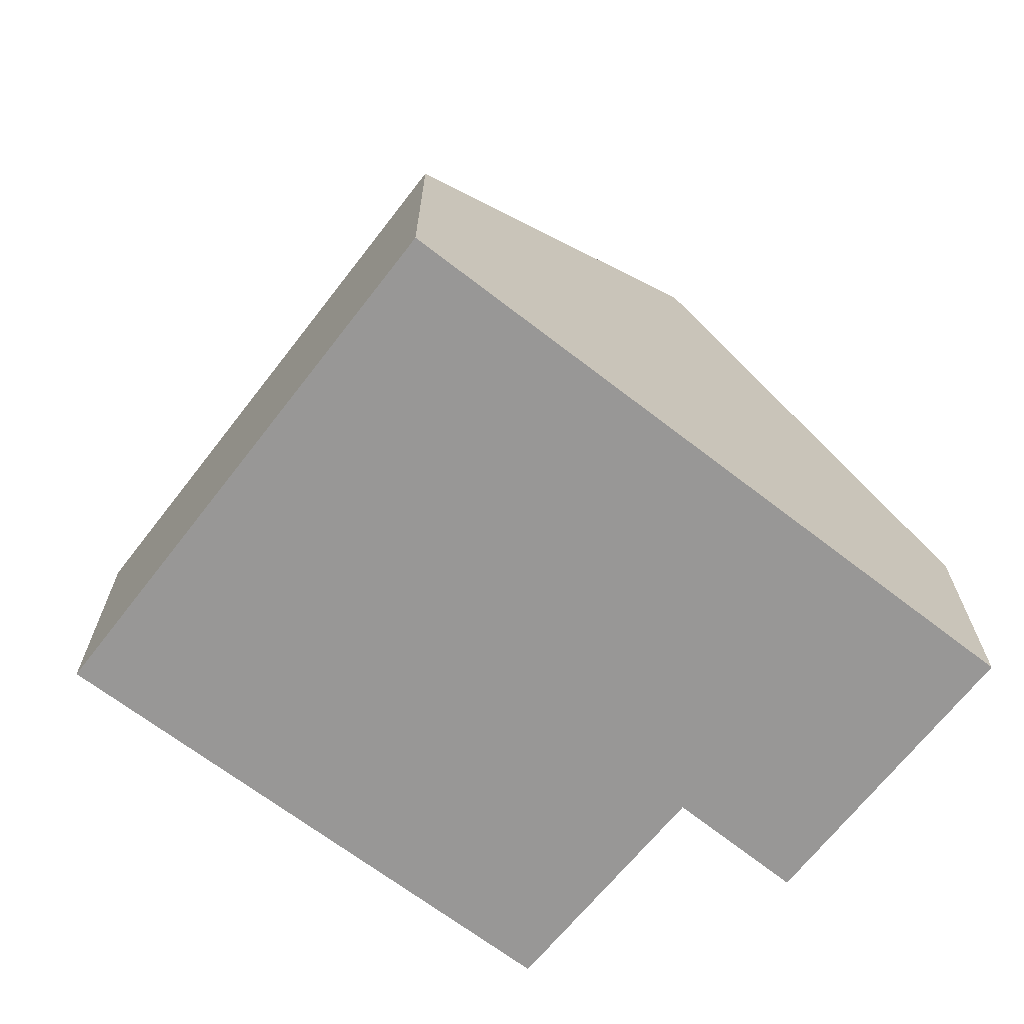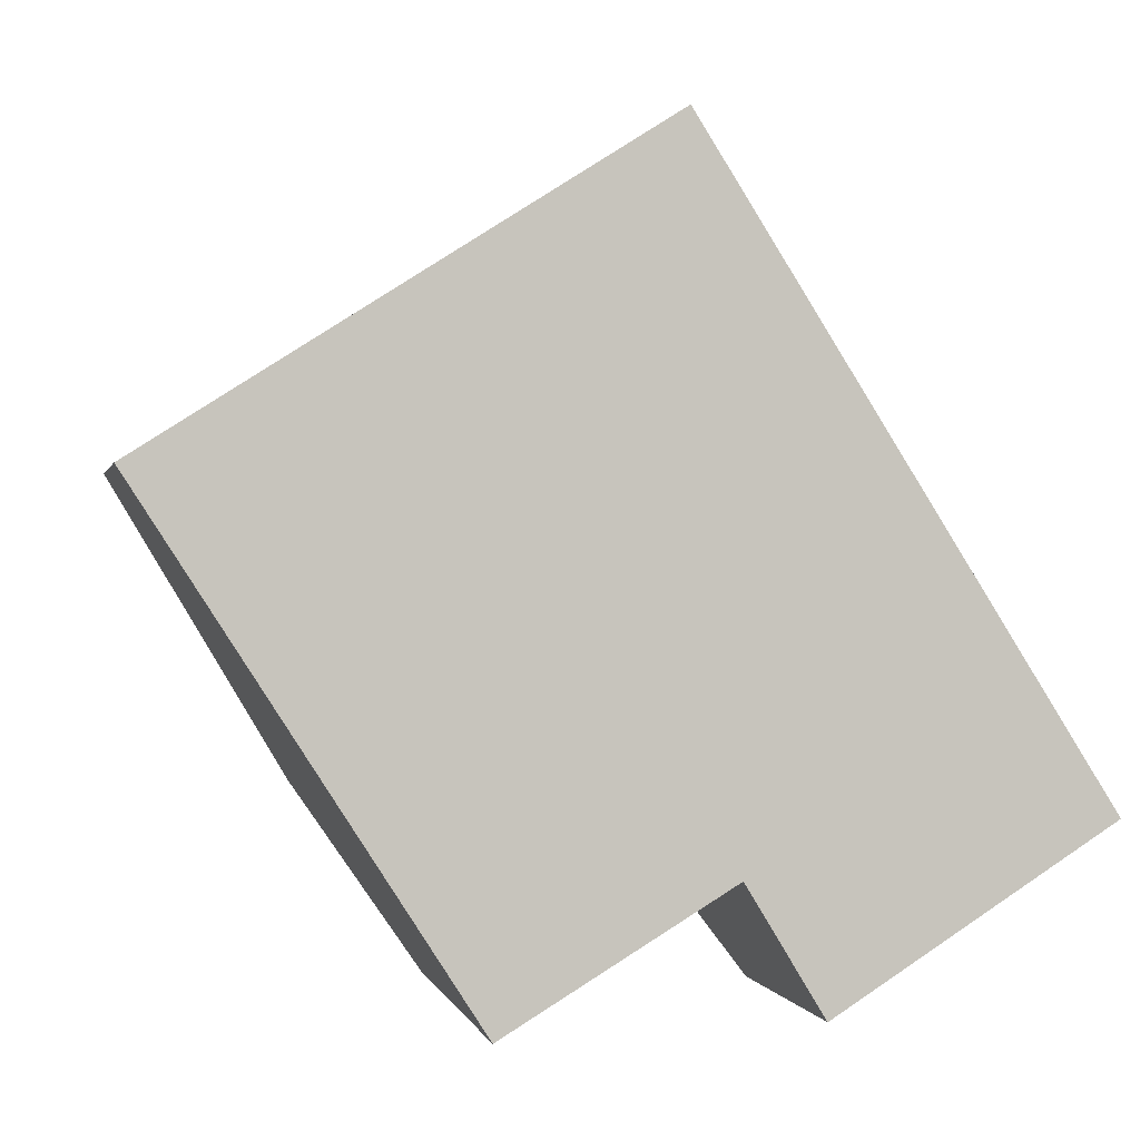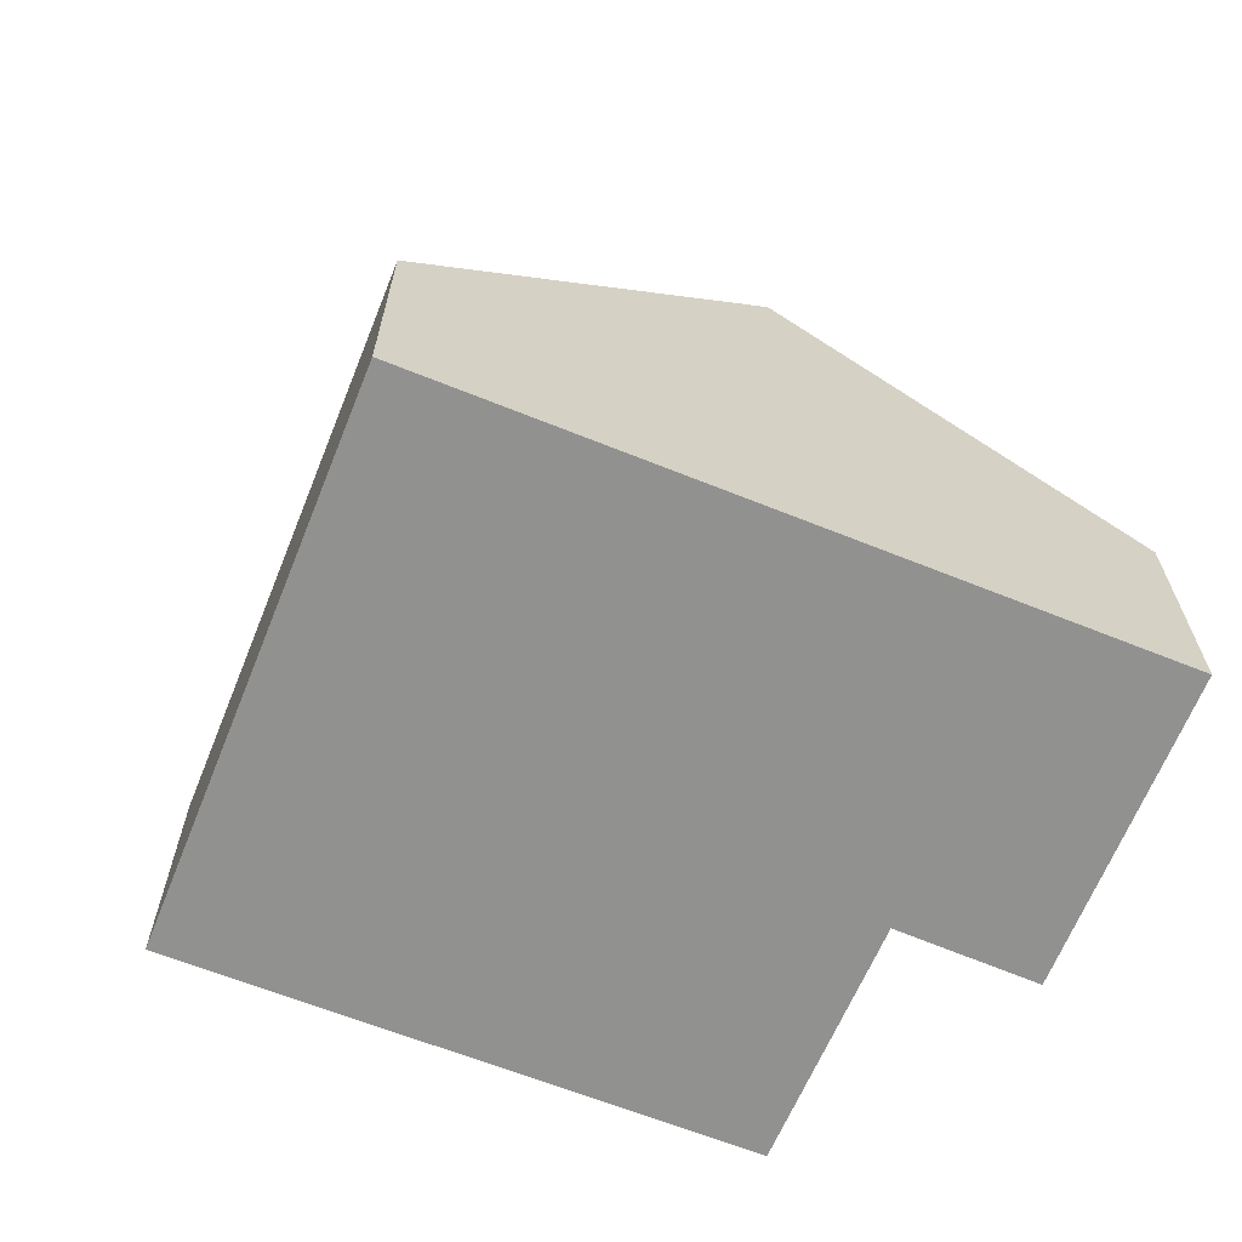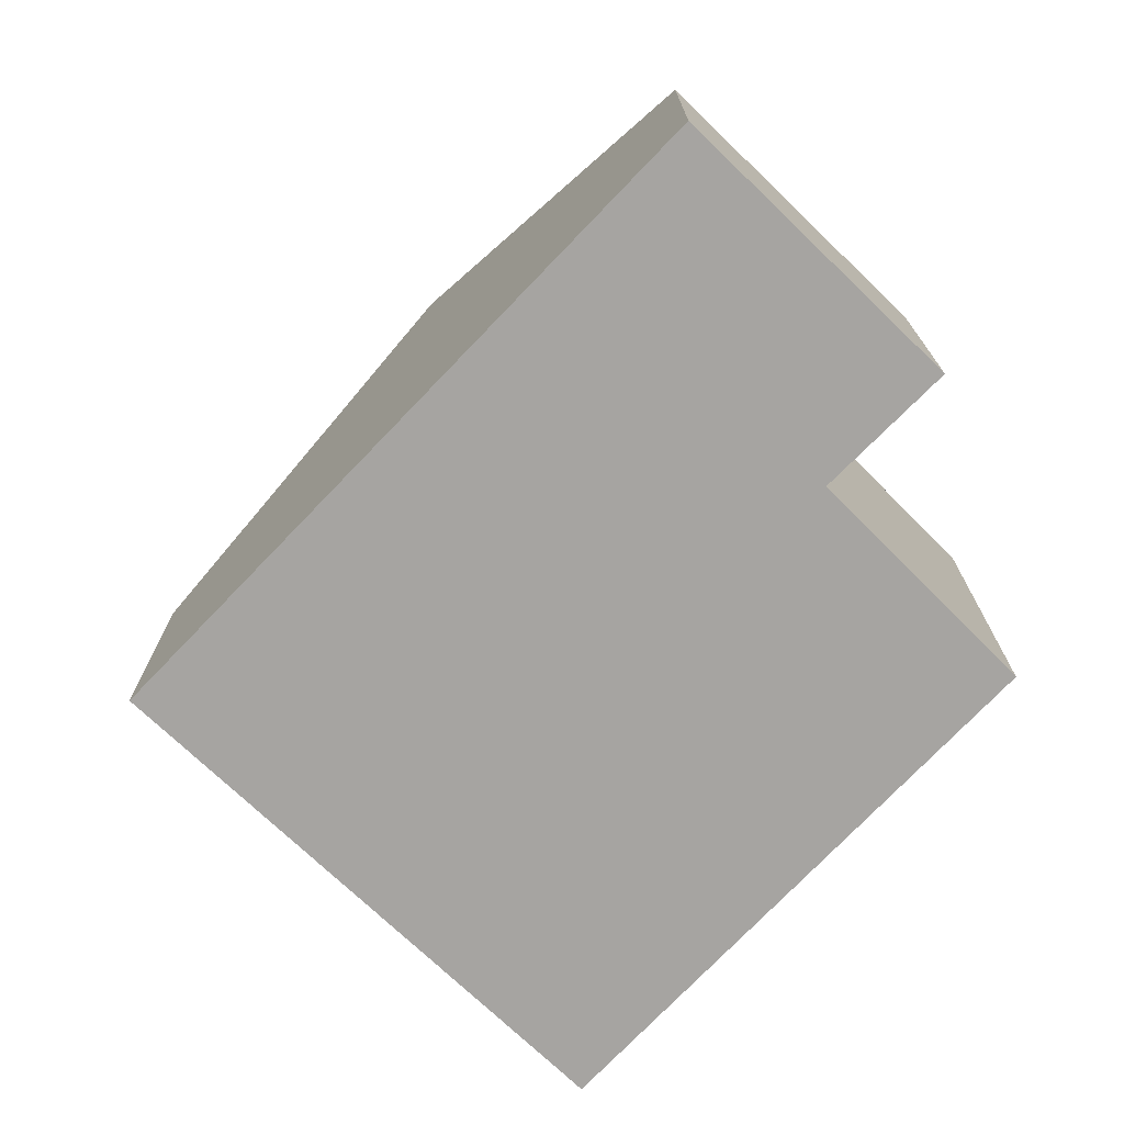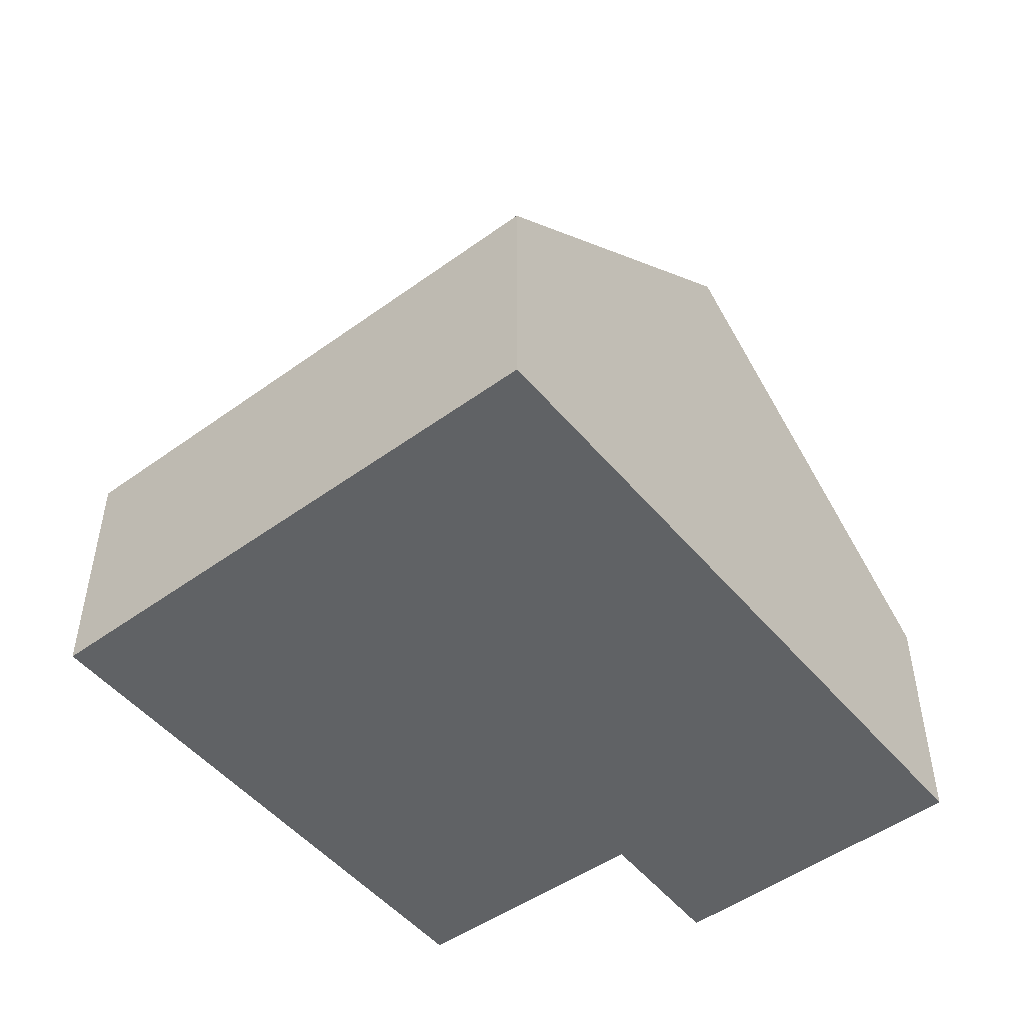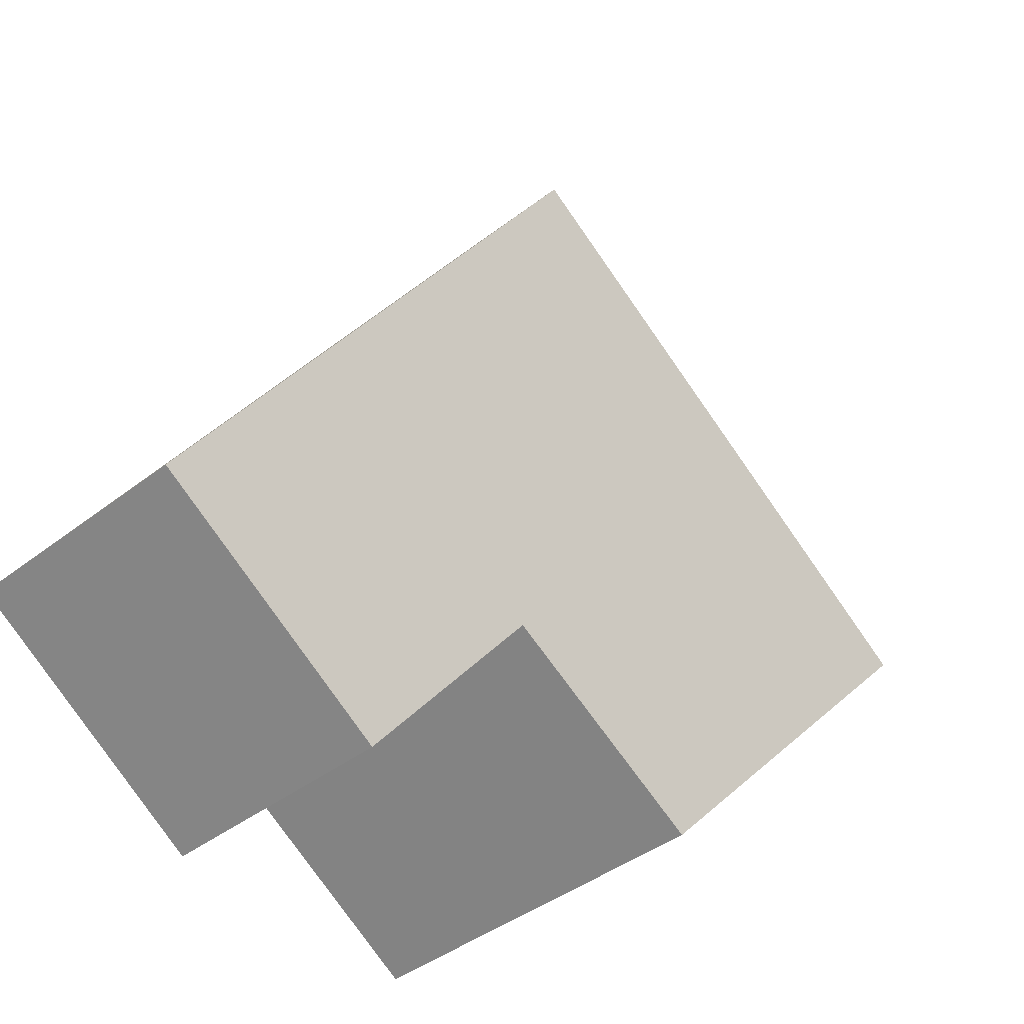
<metadata>
{"format":"obj","ext":"obj","renderer":"f3d","projection":"perspective","resolution":1024,"background":"white","views":[{"elev":-68.3,"azim":19.8,"up":"+Y"},{"elev":0.1,"azim":-11.8,"up":"+Z"},{"elev":-66.0,"azim":35.6,"up":"+Y"},{"elev":-73.5,"azim":103.8,"up":"+Y"},{"elev":-50.5,"azim":6.0,"up":"+Y"},{"elev":-42.0,"azim":132.9,"up":"+Z"}]}
</metadata>
<code>
v  9.122 3.945 -7.184
v  10.23 8.443 0.019
v  13.18 3.925 -4.624
v  7.988 5.729 -5.331
v  2.974 8.443 -4.608
v  4.713 5.81 -7.302
v  7.289 3.939 4.648
v  0 3.939 2.412e-16
v  4.713 4.471e-16 -7.302
v  2.974 2.822e-16 -4.608
v  0 0 0
v  7.988 3.264e-16 -5.331
v  9.122 4.399e-16 -7.184
v  7.289 -2.846e-16 4.648
v  10.23 -1.163e-18 0.019
v  13.18 2.831e-16 -4.624
g defaultobject
f 1 2 3
f 2 1 4
f 2 4 5
f 5 4 6
f 5 7 2
f 7 5 8
f 6 8 5
f 8 6 9
f 8 9 10
f 8 10 11
f 1 12 4
f 12 1 13
f 11 7 8
f 7 11 14
f 14 2 7
f 2 14 3
f 3 14 15
f 3 15 16
f 3 13 1
f 13 3 16
f 4 9 6
f 9 4 12
f 10 14 11
f 14 10 9
f 14 9 15
f 15 9 12
f 15 12 13
f 15 13 16

</code>
